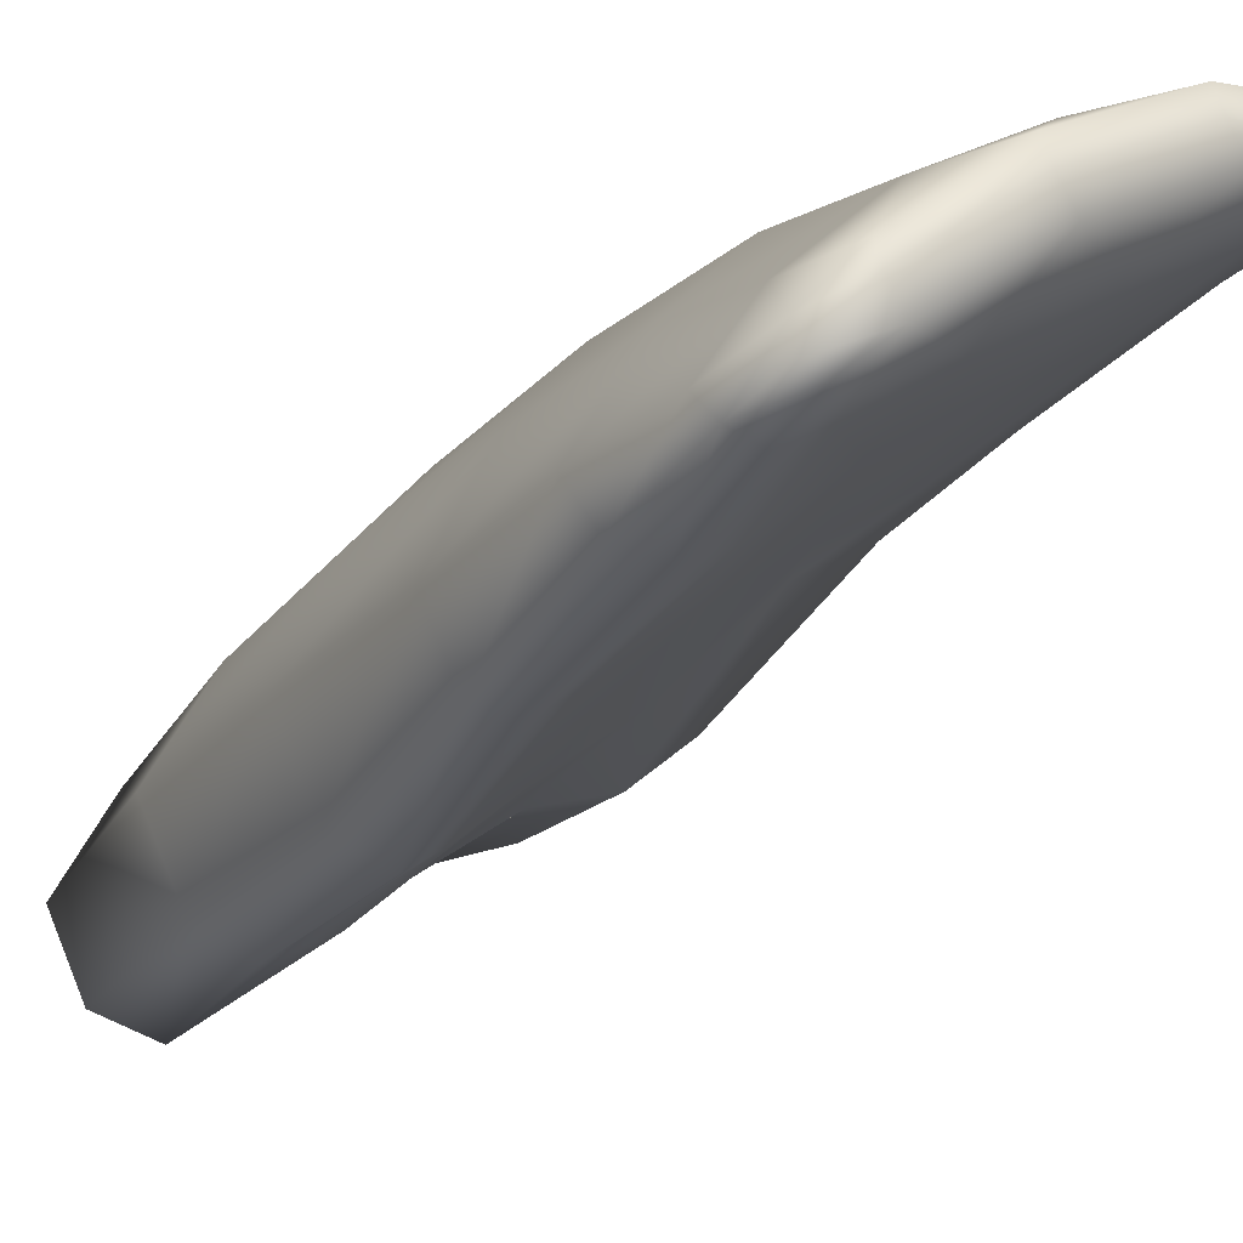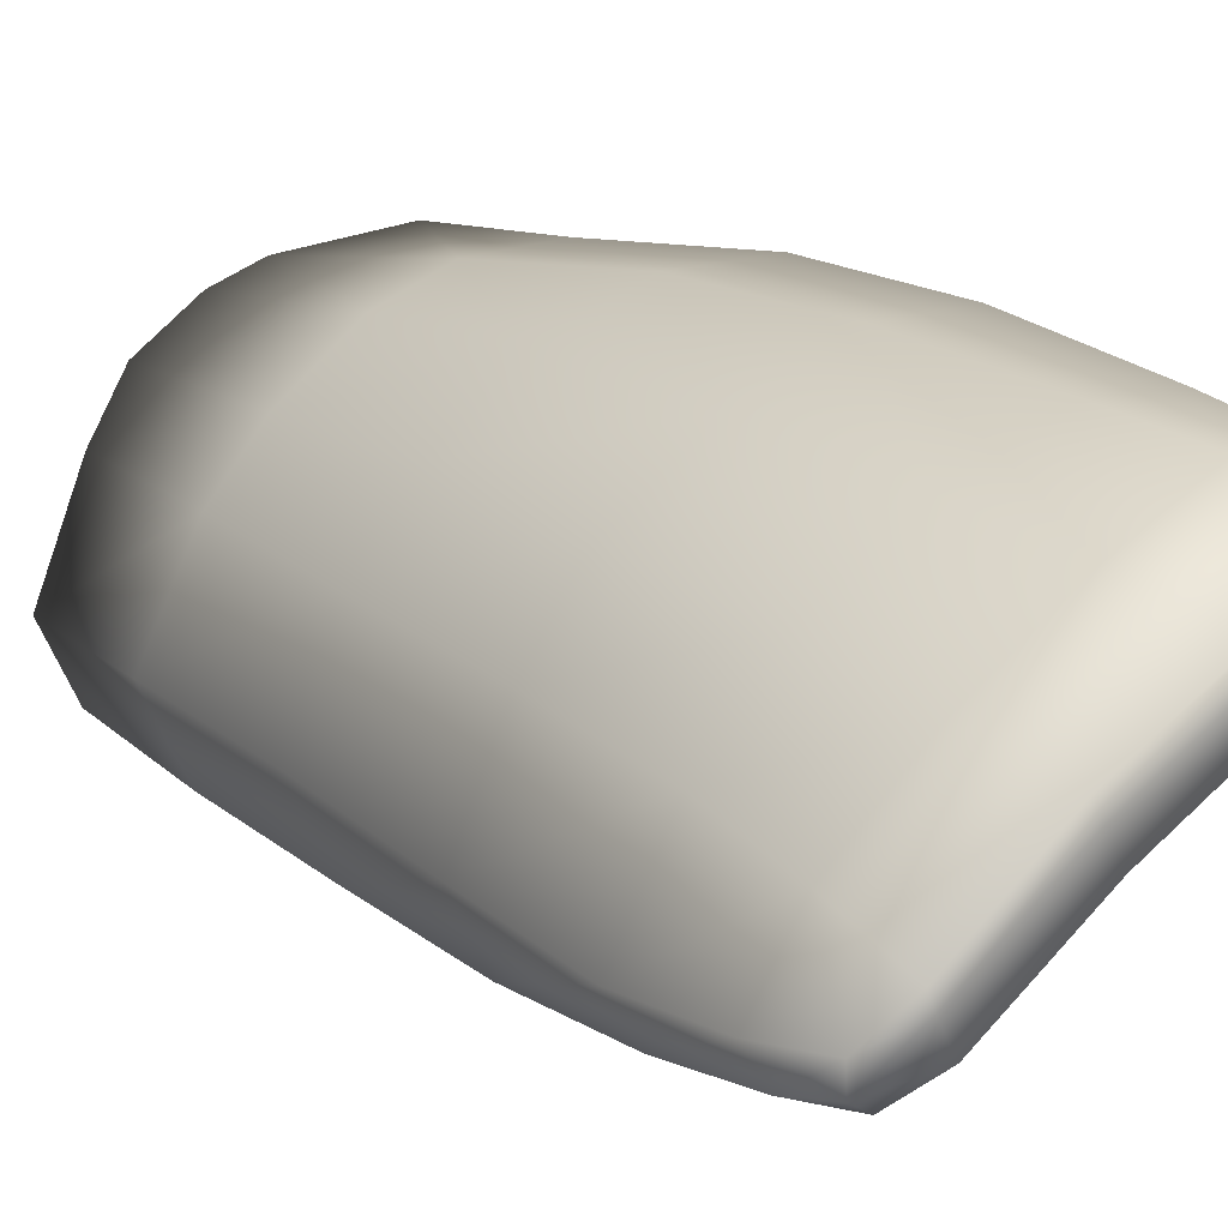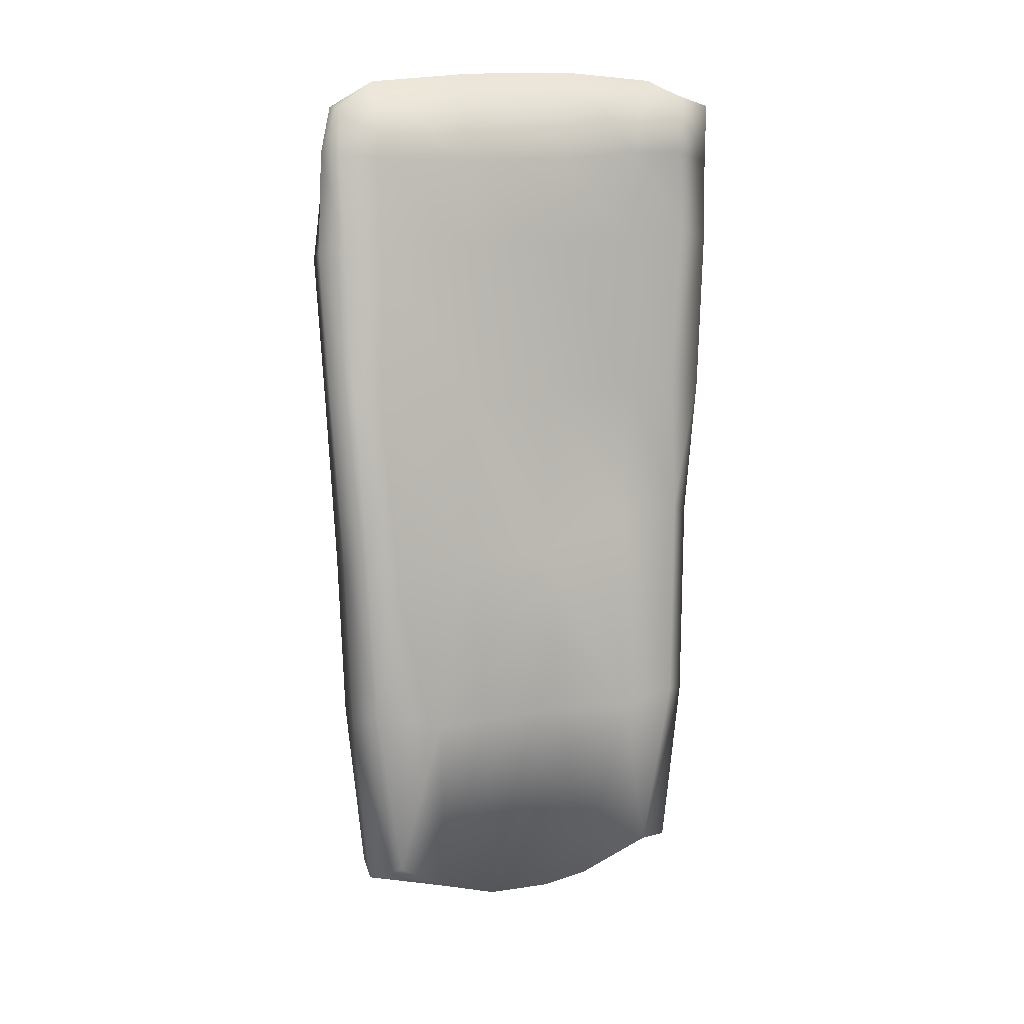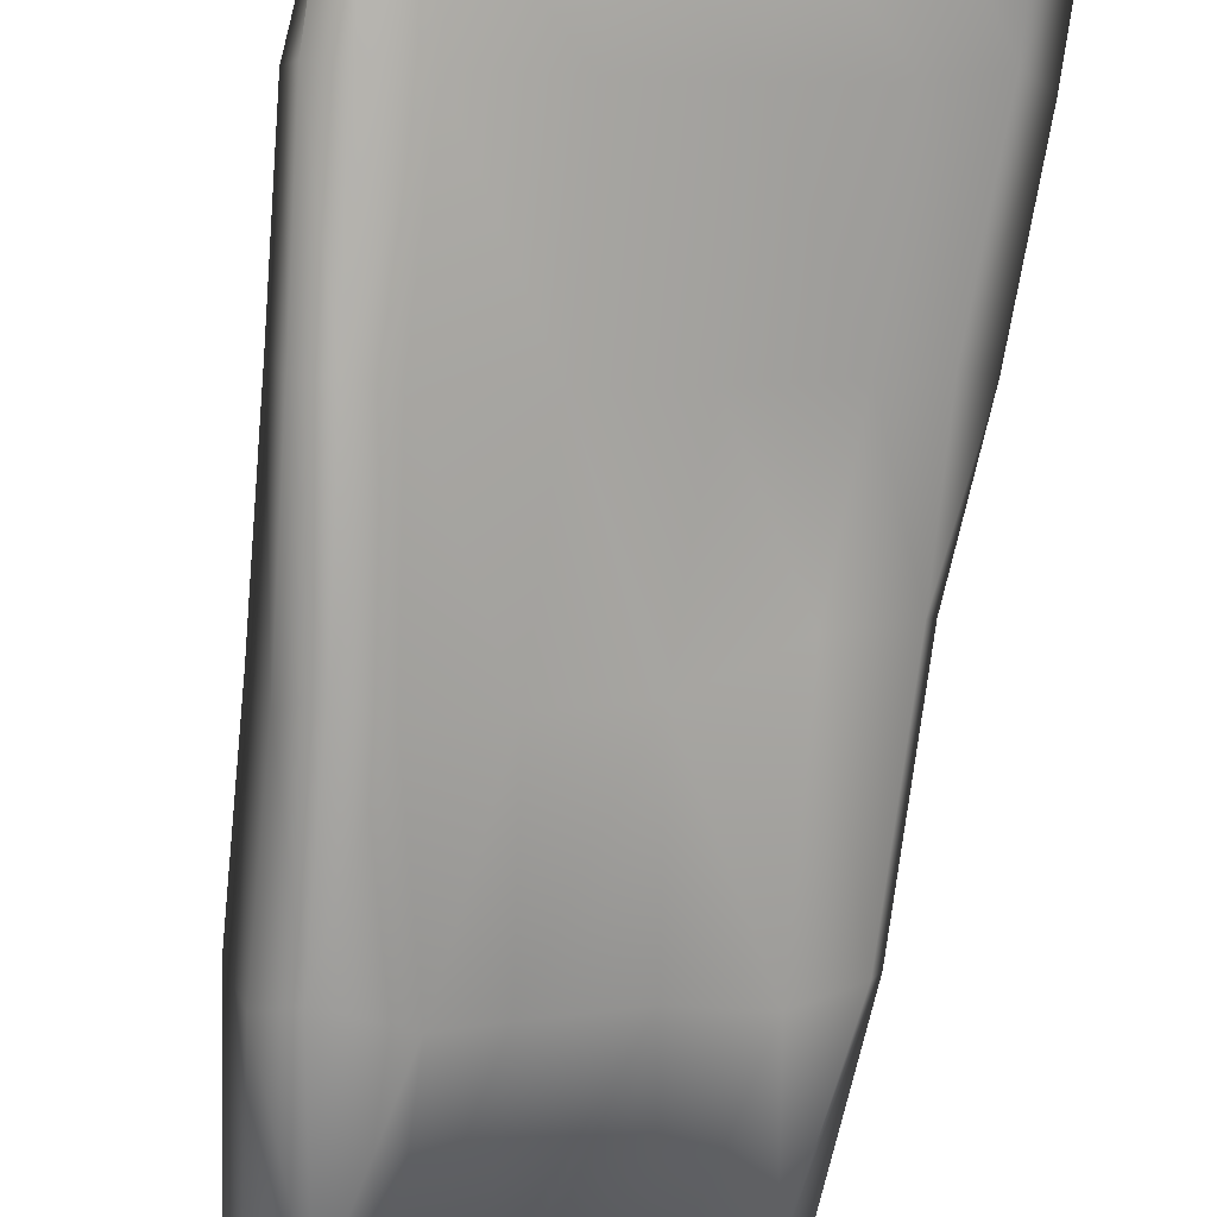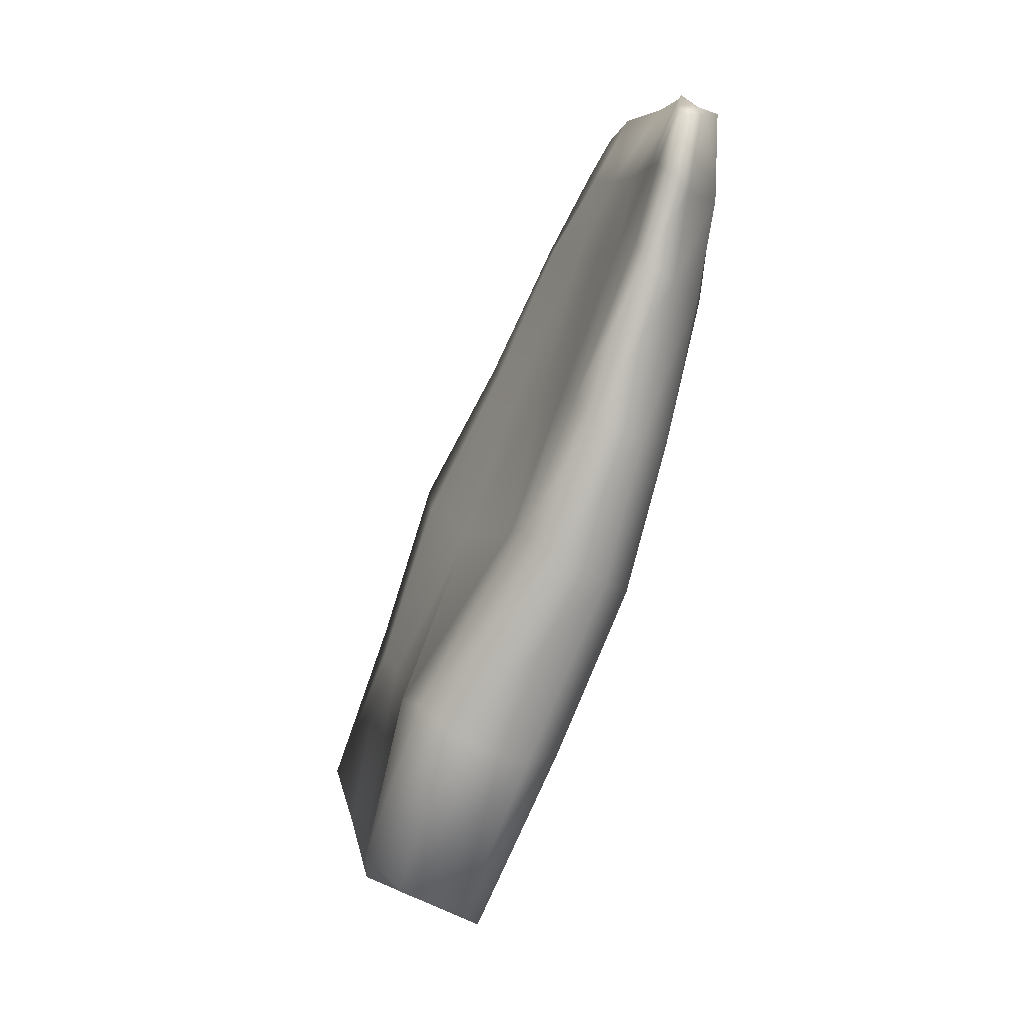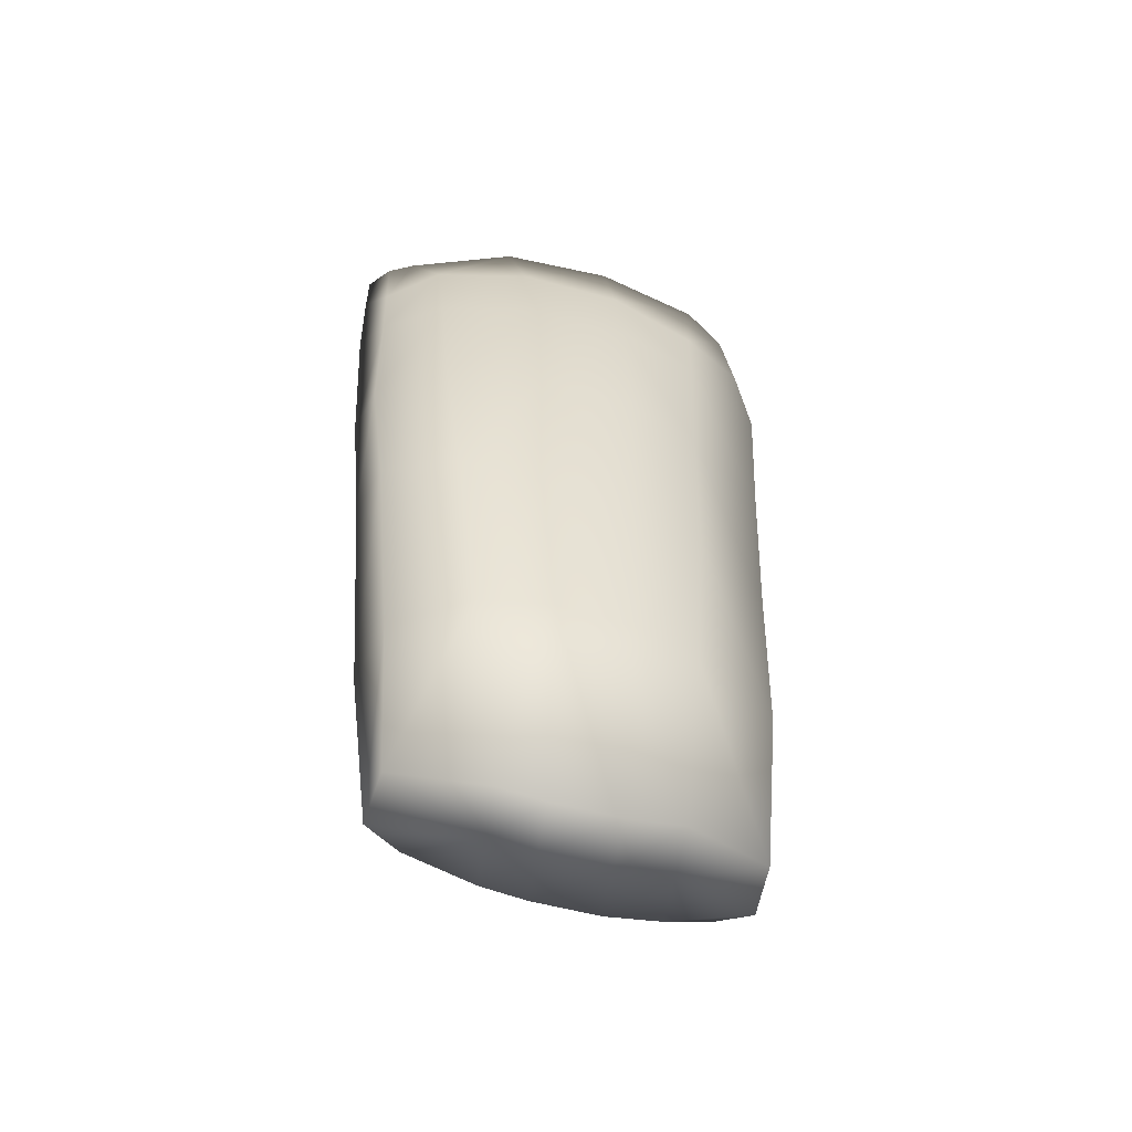
<metadata>
{"format":"obj","ext":"obj","renderer":"f3d","projection":"perspective","resolution":1024,"background":"white","views":[{"elev":-2.3,"azim":147.4,"up":"+Z"},{"elev":37.9,"azim":143.8,"up":"+Z"},{"elev":30.8,"azim":-178.8,"up":"+Y"},{"elev":-52.9,"azim":171.4,"up":"+Z"},{"elev":1.0,"azim":-77.9,"up":"+Y"},{"elev":-70.3,"azim":4.2,"up":"+Y"}]}
</metadata>
<code>
o Box32
v 0.373 -0.4668 0.7692
v 0.354 -0.4575 0.7798
v 0.3552 -0.4598 0.7875
v 0.3005 -0.4618 0.8078
v 0.3032 -0.4642 0.817
v 0.2427 -0.4669 0.8258
v 0.2453 -0.4693 0.8349
v 0.1868 -0.4754 0.8284
v 0.1856 -0.4793 0.8354
v 0.1709 -0.4836 0.834
v 0.3746 -0.4638 0.7583
v 0.3511 -0.4516 0.767
v 0.2976 -0.4559 0.7949
v 0.24 -0.4611 0.8132
v 0.1942 -0.4679 0.8204
v 0.1758 -0.4769 0.8212
v 0.1583 -0.4852 0.8269
v 0.3606 -0.8966 0.6247
v 0.3159 -0.9066 0.6278
v 0.3535 -0.8821 0.5917
v 0.3231 -0.9211 0.6609
v 0.2878 -0.9242 0.6426
v 0.295 -0.9387 0.6756
v 0.2546 -0.9286 0.6555
v 0.2617 -0.9431 0.6885
v 0.2316 -0.9243 0.6626
v 0.1881 -0.9229 0.6988
v 0.2388 -0.9388 0.6956
v 0.3094 -0.8932 0.5976
v 0.3333 -0.8662 0.5805
v 0.2813 -0.9109 0.6123
v 0.248 -0.9153 0.6252
v 0.2251 -0.911 0.6323
v 0.1885 -0.8916 0.6425
v 0.3519 -0.5069 0.7825
v 0.3797 -0.4993 0.7543
v 0.3083 -0.5104 0.812
v 0.2557 -0.5164 0.8314
v 0.2045 -0.5245 0.8381
v 0.1721 -0.5249 0.827
v 0.3855 -0.5476 0.7381
v 0.3509 -0.5589 0.7769
v 0.2628 -0.574 0.8226
v 0.312 -0.5684 0.8042
v 0.2087 -0.5755 0.8283
v 0.1729 -0.5715 0.8196
v 0.3471 -0.6387 0.7561
v 0.3752 -0.7185 0.6879
v 0.3804 -0.626 0.7139
v 0.313 -0.6497 0.7835
v 0.3437 -0.7316 0.7295
v 0.2659 -0.6549 0.8022
v 0.3099 -0.7401 0.7551
v 0.2223 -0.7415 0.7861
v 0.2671 -0.7463 0.7736
v 0.2139 -0.6575 0.81
v 0.1806 -0.7342 0.7808
v 0.3715 -0.8088 0.6602
v 0.3358 -0.822 0.7002
v 0.3069 -0.8278 0.7219
v 0.2306 -0.8356 0.7449
v 0.2662 -0.834 0.7394
v 0.1863 -0.8365 0.7357
v 0.1581 -0.5172 0.8212
v 0.1761 -0.5075 0.8099
v 0.1571 -0.5614 0.8073
v 0.1721 -0.5502 0.7985
v 0.1732 -0.6547 0.8022
v 0.1645 -0.7217 0.7574
v 0.1591 -0.6451 0.7801
v 0.1724 -0.707 0.7362
v 0.1662 -0.8183 0.7
v 0.1739 -0.8033 0.6781
v 0.1751 -0.9074 0.6659
v 0.1996 -0.5054 0.8025
v 0.2457 -0.5036 0.786
v 0.3 -0.4976 0.7659
v 0.3686 -0.4608 0.7529
v 0.3455 -0.4891 0.7471
v 0.2018 -0.551 0.7834
v 0.2491 -0.5472 0.7653
v 0.2976 -0.5414 0.7454
v 0.3649 -0.5299 0.7151
v 0.3424 -0.533 0.7212
v 0.2023 -0.6331 0.7516
v 0.1756 -0.6345 0.7644
v 0.2498 -0.6287 0.7305
v 0.206 -0.7072 0.7226
v 0.295 -0.622 0.7091
v 0.2523 -0.7108 0.686
v 0.341 -0.6126 0.6856
v 0.2952 -0.7041 0.6642
v 0.3515 -0.6858 0.6375
v 0.3311 -0.697 0.644
v 0.2019 -0.8038 0.6601
v 0.2849 -0.7955 0.6337
v 0.2402 -0.8019 0.6548
v 0.3115 -0.7896 0.6184
v 0.3471 -0.7761 0.6096
v 0.3792 -0.4859 0.7454
v 0.3676 -0.4841 0.7394
v 0.3804 -0.535 0.7213
v 0.3735 -0.6127 0.6834
v 0.3589 -0.6078 0.6787
v 0.3666 -0.7021 0.6501
v 0.3627 -0.7924 0.6221
f 1 2 3
f 3 4 5
f 5 6 7
f 7 8 9
f 8 10 9
f 11 12 2
f 2 13 4
f 4 14 6
f 6 15 8
f 8 16 17
f 18 19 20
f 21 22 19
f 23 24 22
f 25 26 24
f 27 26 28
f 20 29 30
f 19 31 29
f 22 32 31
f 24 33 32
f 26 34 33
f 1 35 36
f 3 37 35
f 5 38 37
f 7 39 38
f 9 40 39
f 35 41 36
f 37 42 35
f 37 43 44
f 38 45 43
f 39 46 45
f 47 48 49
f 50 51 47
f 52 53 50
f 52 54 55
f 56 57 54
f 51 58 48
f 53 59 51
f 55 60 53
f 55 61 62
f 54 63 61
f 59 18 58
f 60 21 59
f 62 23 60
f 62 28 25
f 61 27 28
f 10 64 40
f 17 65 64
f 40 66 46
f 64 67 66
f 68 69 57
f 70 71 69
f 57 72 63
f 69 73 72
f 63 74 27
f 72 34 74
f 16 75 65
f 14 75 15
f 13 76 14
f 12 77 13
f 78 79 12
f 75 67 65
f 76 80 75
f 77 81 76
f 79 82 77
f 79 83 84
f 85 71 86
f 87 88 85
f 89 90 87
f 91 92 89
f 91 93 94
f 88 73 71
f 90 95 88
f 90 96 97
f 92 98 96
f 94 99 98
f 95 34 73
f 97 33 95
f 97 31 32
f 96 29 31
f 98 30 29
f 78 100 101
f 1 100 11
f 100 83 101
f 36 102 100
f 103 93 104
f 49 105 103
f 105 99 93
f 48 106 105
f 106 30 99
f 58 20 106
f 42 49 41
f 44 47 42
f 52 44 43
f 56 43 45
f 68 45 46
f 70 46 66
f 86 66 67
f 80 86 67
f 81 85 80
f 82 87 81
f 84 89 82
f 104 84 83
f 102 104 83
f 41 103 102
f 1 11 2
f 3 2 4
f 5 4 6
f 7 6 8
f 8 17 10
f 11 78 12
f 2 12 13
f 4 13 14
f 6 14 15
f 8 15 16
f 18 21 19
f 21 23 22
f 23 25 24
f 25 28 26
f 27 74 26
f 20 19 29
f 19 22 31
f 22 24 32
f 24 26 33
f 26 74 34
f 1 3 35
f 3 5 37
f 5 7 38
f 7 9 39
f 9 10 40
f 35 42 41
f 37 44 42
f 37 38 43
f 38 39 45
f 39 40 46
f 47 51 48
f 50 53 51
f 52 55 53
f 52 56 54
f 56 68 57
f 51 59 58
f 53 60 59
f 55 62 60
f 55 54 61
f 54 57 63
f 59 21 18
f 60 23 21
f 62 25 23
f 62 61 28
f 61 63 27
f 10 17 64
f 17 16 65
f 40 64 66
f 64 65 67
f 68 70 69
f 70 86 71
f 57 69 72
f 69 71 73
f 63 72 74
f 72 73 34
f 16 15 75
f 14 76 75
f 13 77 76
f 12 79 77
f 78 101 79
f 75 80 67
f 76 81 80
f 77 82 81
f 79 84 82
f 79 101 83
f 85 88 71
f 87 90 88
f 89 92 90
f 91 94 92
f 91 104 93
f 88 95 73
f 90 97 95
f 90 92 96
f 92 94 98
f 94 93 99
f 95 33 34
f 97 32 33
f 97 96 31
f 96 98 29
f 98 99 30
f 78 11 100
f 1 36 100
f 100 102 83
f 36 41 102
f 103 105 93
f 49 48 105
f 105 106 99
f 48 58 106
f 106 20 30
f 58 18 20
f 42 47 49
f 44 50 47
f 52 50 44
f 56 52 43
f 68 56 45
f 70 68 46
f 86 70 66
f 80 85 86
f 81 87 85
f 82 89 87
f 84 91 89
f 104 91 84
f 102 103 104
f 41 49 103

</code>
